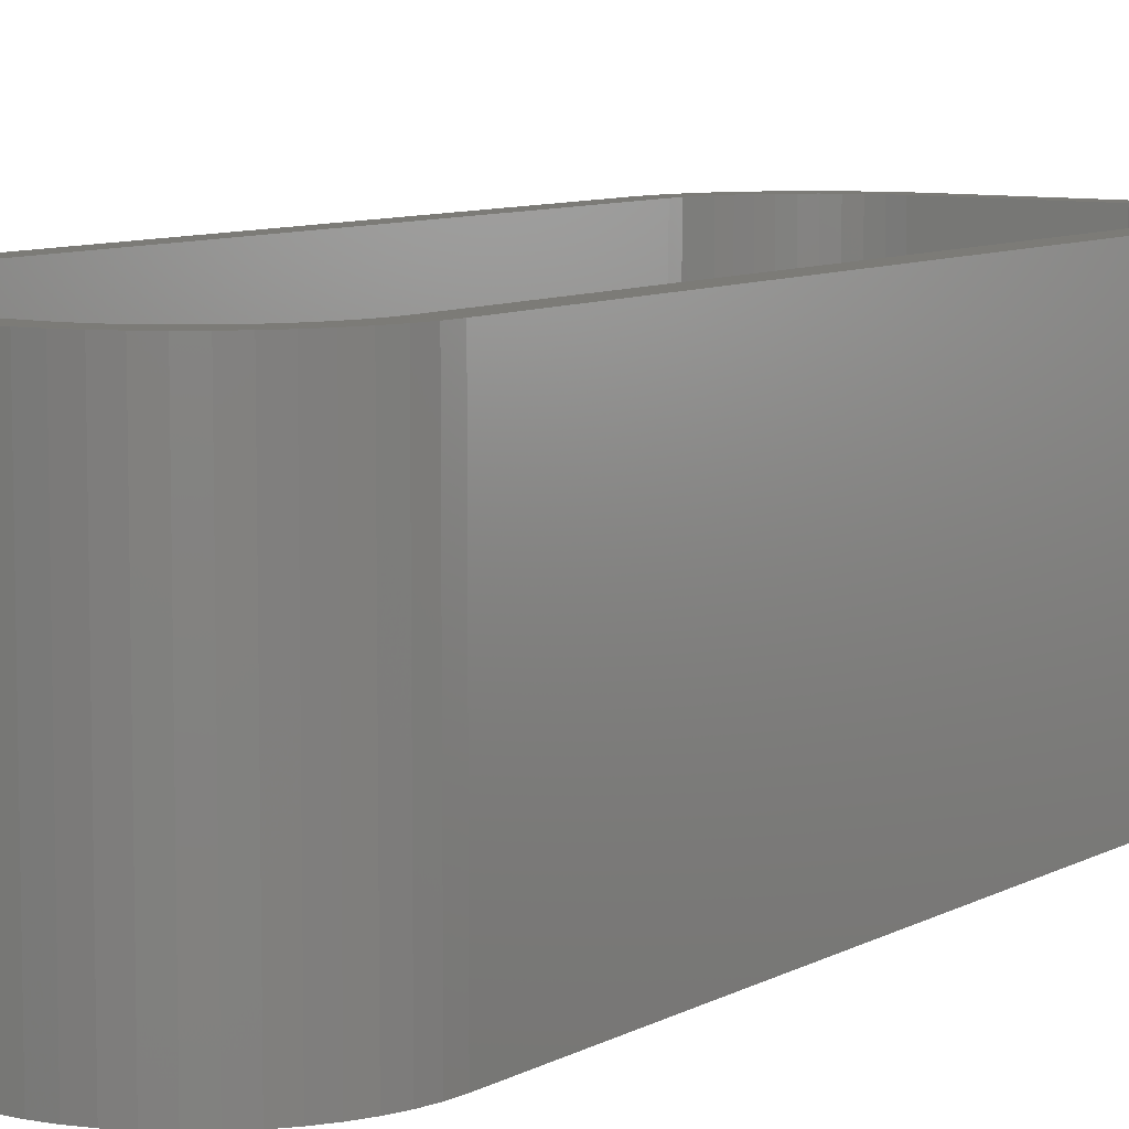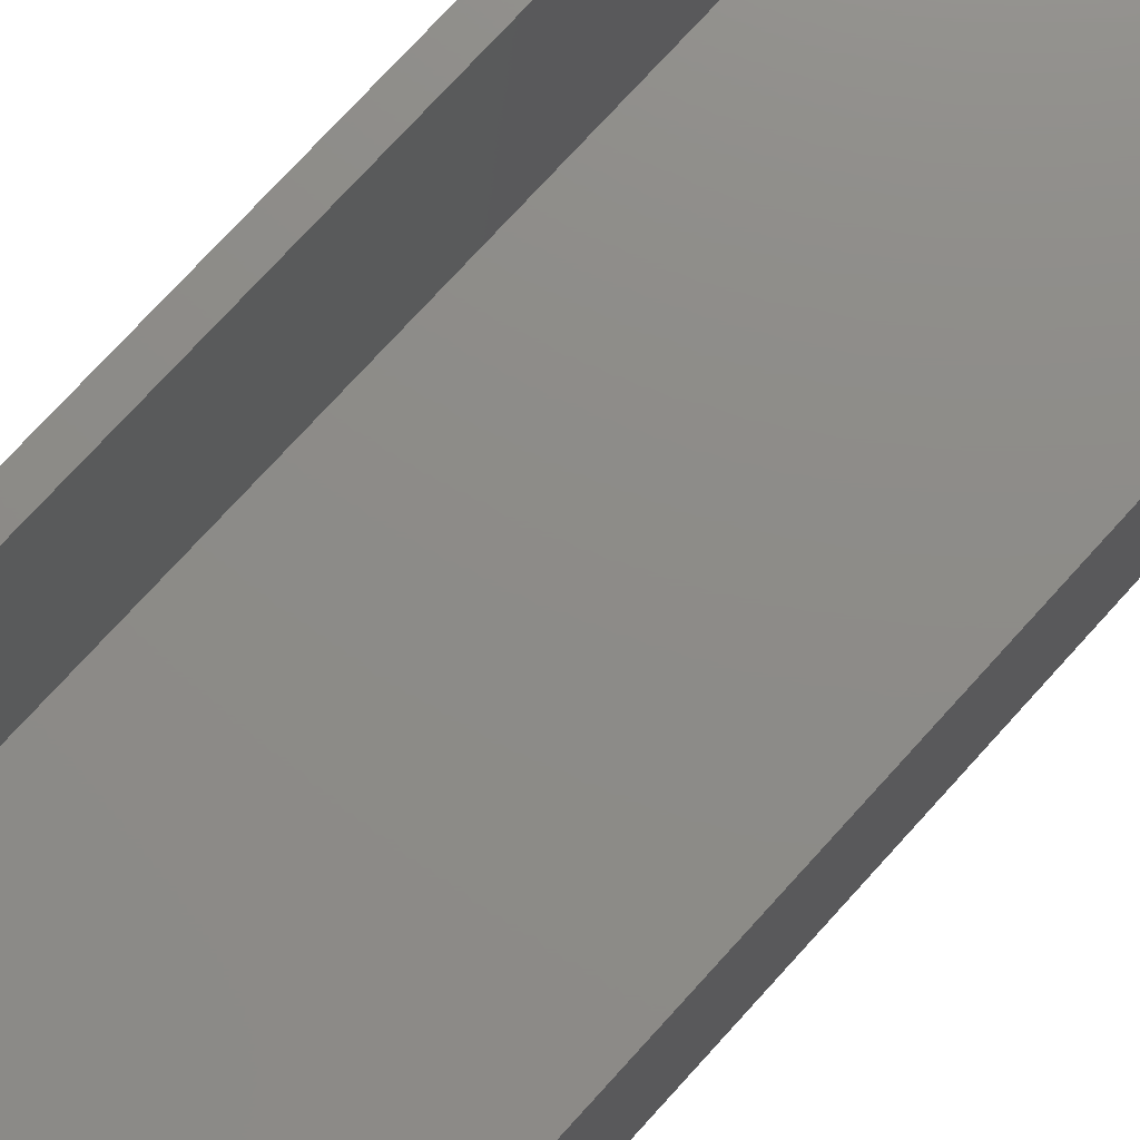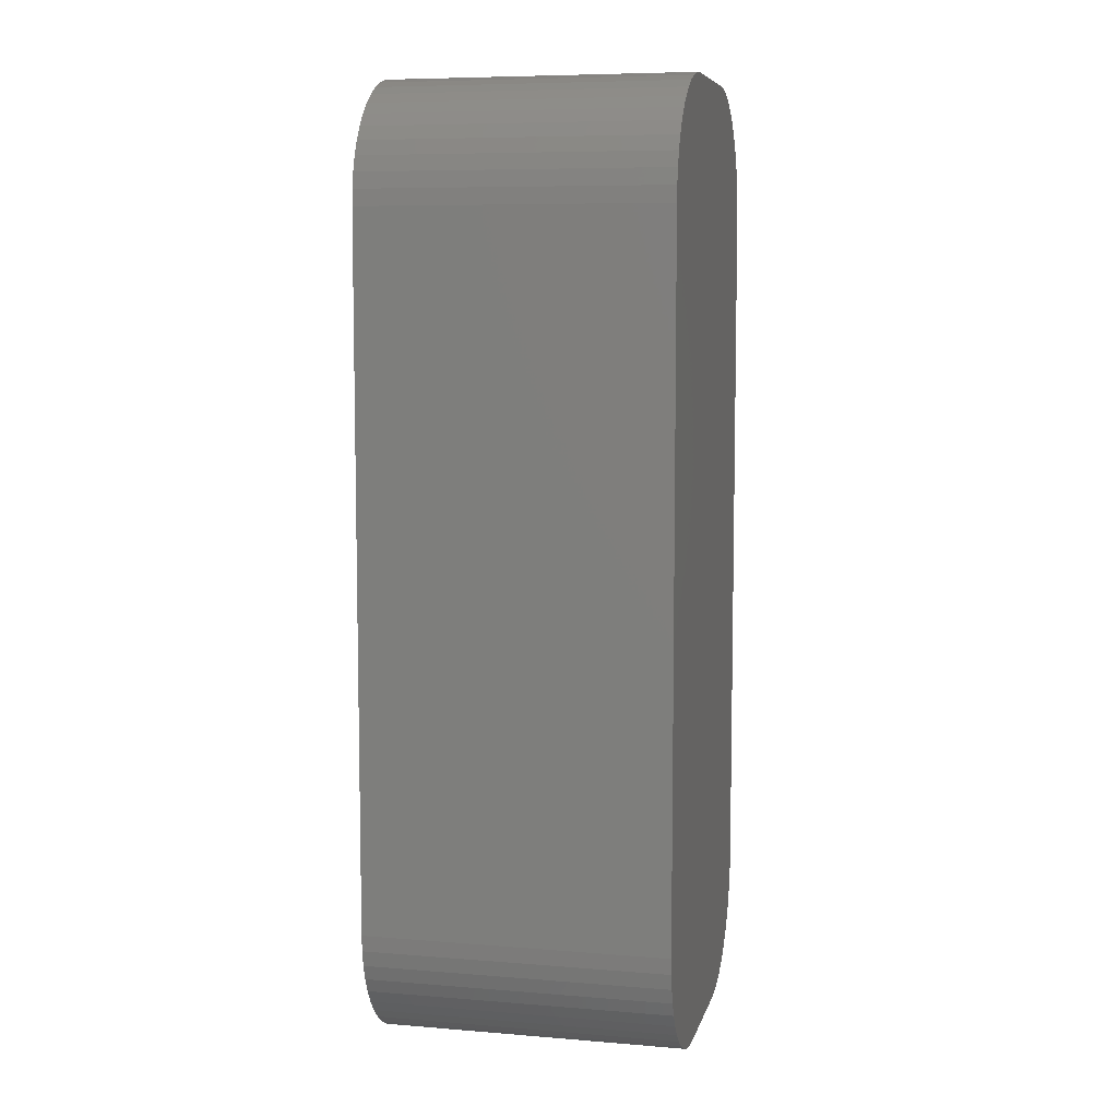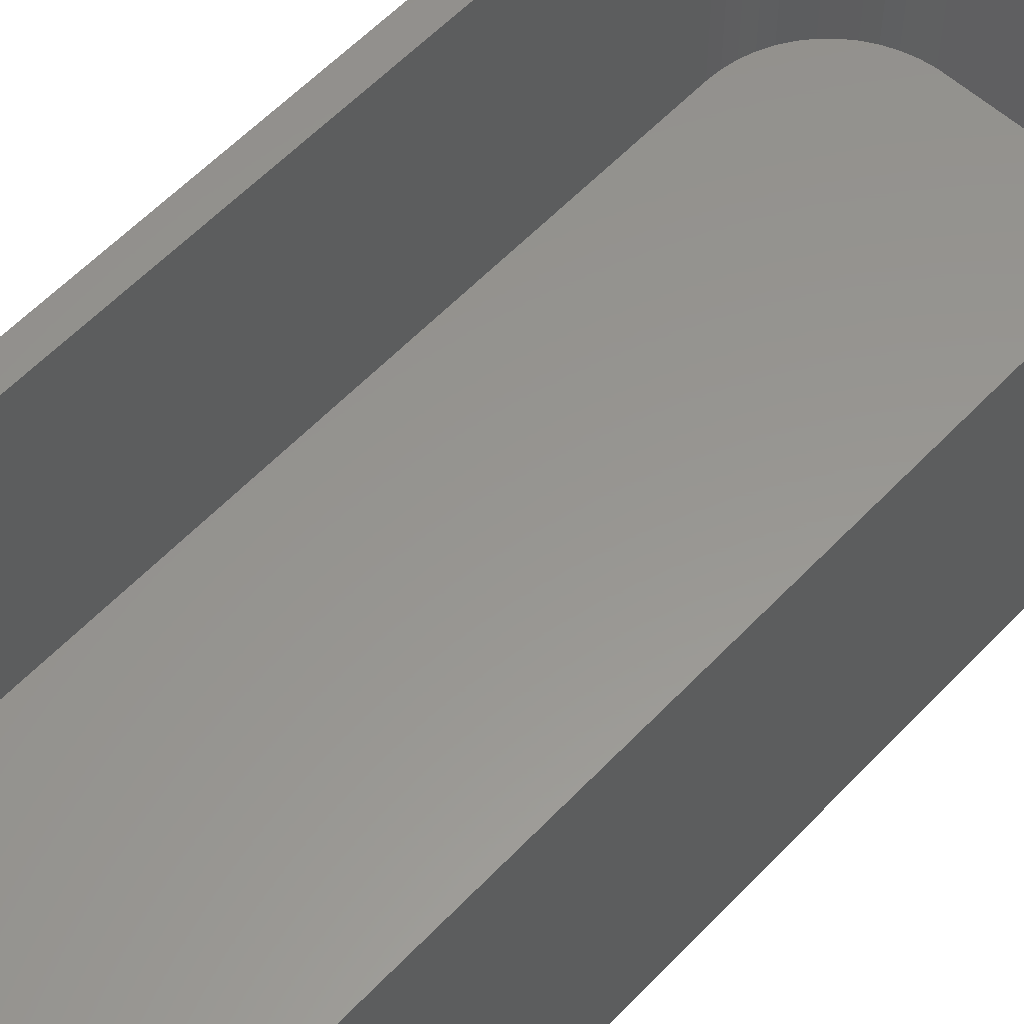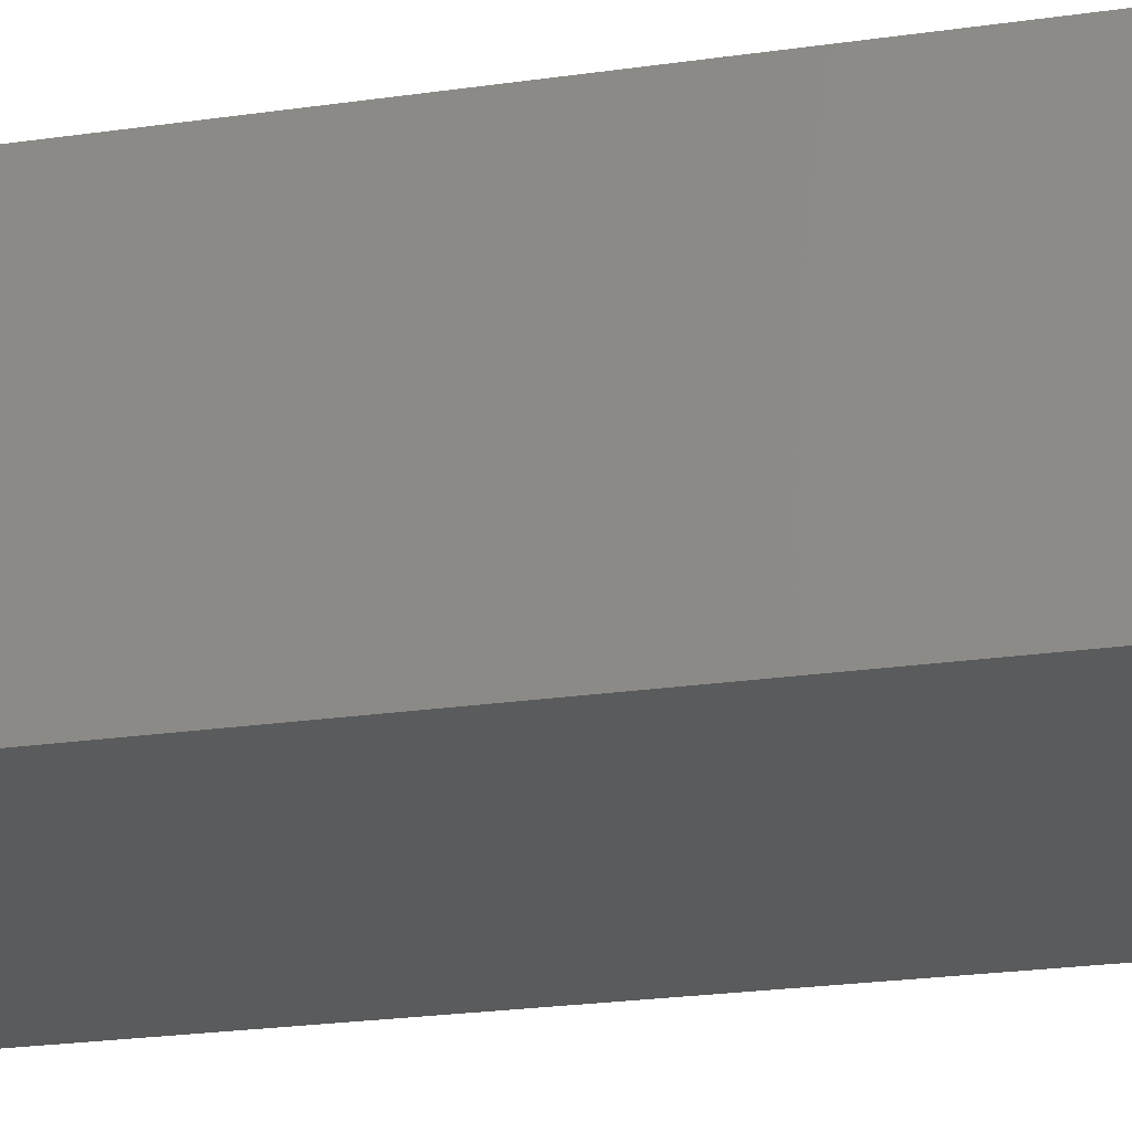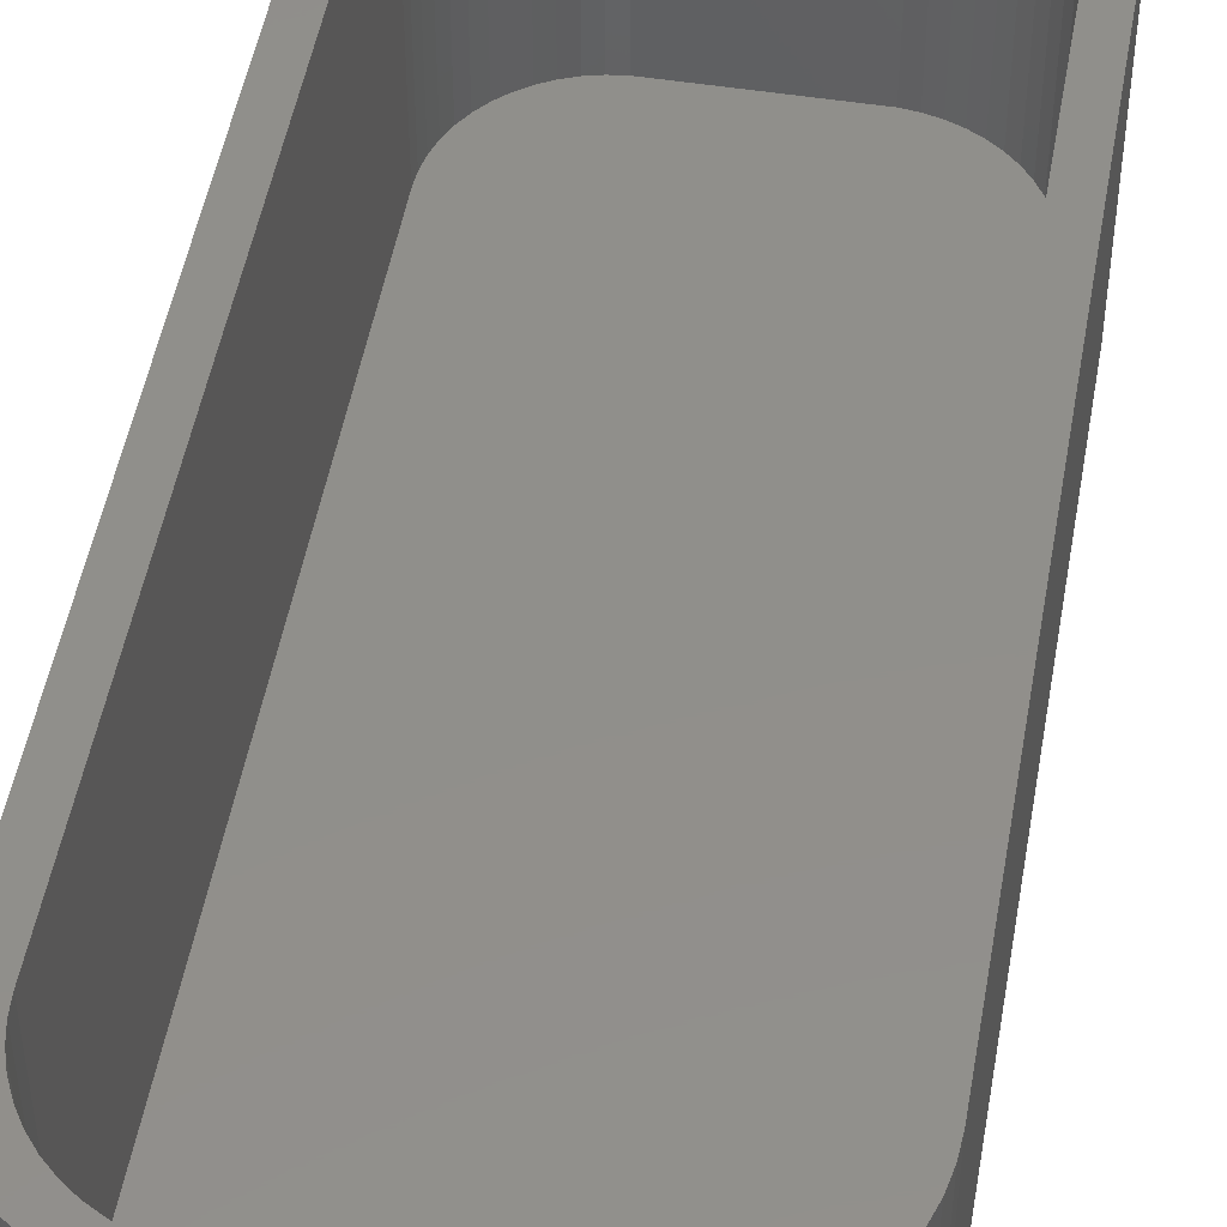
<metadata>
{"format":"stl","ext":"stl","renderer":"f3d","projection":"perspective","resolution":1024,"background":"white","views":[{"elev":8.2,"azim":-146.0,"up":"+Z"},{"elev":75.3,"azim":-137.7,"up":"+Z"},{"elev":7.4,"azim":103.1,"up":"+Y"},{"elev":57.9,"azim":-137.2,"up":"+Z"},{"elev":-25.1,"azim":-77.1,"up":"+Z"},{"elev":49.3,"azim":9.9,"up":"+Z"}]}
</metadata>
<code>
# stl→obj: 208 verts, 412 faces
v -7.5 -13.75 0
v -7.5 13.75 12
v -7.5 13.75 0
v -7.5 -13.75 12
v -7.461 -14.38 0
v -7.461 -14.38 12
v 6.5 13.75 12
v 7.5 13.75 12
v 7.461 14.38 12
v 7.5 -13.75 12
v 6.468 14.25 12
v 7.343 14.99 12
v 6.5 -13.75 12
v 6.374 14.74 12
v 7.149 15.59 12
v 7.461 -14.38 12
v 6.219 15.22 12
v 6.882 16.16 12
v 6.468 -14.25 12
v 6.005 15.68 12
v 6.545 16.69 12
v 7.343 -14.99 12
v 6.374 -14.74 12
v 5.736 16.1 12
v 6.145 17.17 12
v 5.416 16.49 12
v 5.687 17.6 12
v 5.05 16.83 12
v 5.179 17.97 12
v 4.643 17.13 12
v 4.629 18.27 12
v 4.203 17.37 12
v 4.045 18.51 12
v 3.736 17.55 12
v 3.437 18.66 12
v 3.25 17.68 12
v 2.814 18.74 12
v 2.751 17.74 12
v -2.751 17.74 12
v -2.814 18.74 12
v -3.25 17.68 12
v -3.437 18.66 12
v -3.736 17.55 12
v -4.045 18.51 12
v -4.203 17.37 12
v -4.629 18.27 12
v -4.643 17.13 12
v -5.179 17.97 12
v -5.05 16.83 12
v -5.687 17.6 12
v -5.416 16.49 12
v -6.145 17.17 12
v -5.736 16.1 12
v -6.545 16.69 12
v -6.005 15.68 12
v -6.882 16.16 12
v -6.219 15.22 12
v -7.343 14.99 12
v -6.374 14.74 12
v -7.149 15.59 12
v 7.149 -15.59 12
v 6.219 -15.22 12
v 6.882 -16.16 12
v 6.005 -15.68 12
v 6.545 -16.69 12
v 5.736 -16.1 12
v 6.145 -17.17 12
v 5.416 -16.49 12
v 5.687 -17.6 12
v 5.05 -16.83 12
v 5.179 -17.97 12
v 4.643 -17.13 12
v 4.629 -18.27 12
v 4.203 -17.37 12
v 4.045 -18.51 12
v 3.736 -17.55 12
v 3.437 -18.66 12
v 3.25 -17.68 12
v 2.814 -18.74 12
v 2.751 -17.74 12
v -2.751 -17.74 12
v -2.814 -18.74 12
v -3.25 -17.68 12
v -3.437 -18.66 12
v -3.736 -17.55 12
v -4.045 -18.51 12
v -4.203 -17.37 12
v -4.629 -18.27 12
v -4.643 -17.13 12
v -5.179 -17.97 12
v -5.05 -16.83 12
v -5.687 -17.6 12
v -5.416 -16.49 12
v -6.145 -17.17 12
v -5.736 -16.1 12
v -6.545 -16.69 12
v -6.005 -15.68 12
v -6.882 -16.16 12
v -6.219 -15.22 12
v -7.149 -15.59 12
v -6.374 -14.74 12
v -7.343 -14.99 12
v -6.468 -14.25 12
v -6.5 -13.75 12
v -6.5 13.75 12
v -6.468 14.25 12
v -7.461 14.38 12
v 7.5 13.75 0
v 7.5 -13.75 0
v 6.145 17.17 0
v 6.545 16.69 0
v 7.149 -15.59 0
v 6.882 -16.16 0
v -4.045 18.51 0
v -4.629 18.27 0
v 7.461 -14.38 0
v 7.343 -14.99 0
v -4.629 -18.27 0
v -4.045 -18.51 0
v -2.814 -18.74 0
v 2.814 -18.74 0
v 7.149 15.59 0
v 7.343 14.99 0
v 5.179 17.97 0
v 4.629 18.27 0
v 3.437 18.66 0
v 2.814 18.74 0
v -7.343 14.99 0
v -7.149 15.59 0
v -5.179 17.97 0
v -6.545 16.69 0
v -6.145 17.17 0
v -2.814 18.74 0
v -3.437 18.66 0
v 7.461 14.38 0
v 6.545 -16.69 0
v 6.145 -17.17 0
v 5.687 -17.6 0
v 6.882 16.16 0
v 5.179 -17.97 0
v 4.629 -18.27 0
v 4.045 -18.51 0
v 5.687 17.6 0
v 3.437 -18.66 0
v 4.045 18.51 0
v -3.437 -18.66 0
v -5.179 -17.97 0
v -5.687 -17.6 0
v -6.145 -17.17 0
v -6.545 -16.69 0
v -5.687 17.6 0
v -6.882 -16.16 0
v -7.149 -15.59 0
v -7.343 -14.99 0
v -6.882 16.16 0
v -7.461 14.38 0
v -6.5 13.75 2
v -6.5 -13.75 2
v 2.751 17.74 2
v 6.5 13.75 2
v 6.468 14.25 2
v 6.5 -13.75 2
v 6.374 14.74 2
v 6.219 15.22 2
v 2.751 -17.74 2
v 6.005 15.68 2
v 6.468 -14.25 2
v 5.736 16.1 2
v 6.374 -14.74 2
v 5.416 16.49 2
v 6.219 -15.22 2
v 5.05 16.83 2
v 6.005 -15.68 2
v 4.643 17.13 2
v 5.736 -16.1 2
v 4.203 17.37 2
v 5.416 -16.49 2
v 3.736 17.55 2
v 5.05 -16.83 2
v 3.25 17.68 2
v 4.643 -17.13 2
v 4.203 -17.37 2
v -2.751 17.74 2
v 3.736 -17.55 2
v -3.25 17.68 2
v 3.25 -17.68 2
v -3.736 17.55 2
v -2.751 -17.74 2
v -4.203 17.37 2
v -3.25 -17.68 2
v -4.643 17.13 2
v -3.736 -17.55 2
v -5.05 16.83 2
v -4.203 -17.37 2
v -5.416 16.49 2
v -4.643 -17.13 2
v -5.736 16.1 2
v -5.05 -16.83 2
v -6.005 15.68 2
v -5.416 -16.49 2
v -6.219 15.22 2
v -5.736 -16.1 2
v -6.374 14.74 2
v -6.005 -15.68 2
v -6.468 14.25 2
v -6.219 -15.22 2
v -6.374 -14.74 2
v -6.468 -14.25 2
f 1 2 3
f 2 1 4
f 5 4 1
f 4 5 6
f 7 8 9
f 8 7 10
f 11 9 12
f 13 10 7
f 14 12 15
f 10 13 16
f 17 15 18
f 19 16 13
f 20 18 21
f 16 19 22
f 23 22 19
f 9 11 7
f 12 14 11
f 15 17 14
f 24 21 25
f 18 20 17
f 21 24 20
f 26 25 27
f 25 26 24
f 28 27 29
f 27 28 26
f 29 30 28
f 31 30 29
f 31 32 30
f 33 32 31
f 33 34 32
f 35 34 33
f 35 36 34
f 37 36 35
f 37 38 36
f 37 39 38
f 40 39 37
f 40 41 39
f 42 41 40
f 42 43 41
f 44 43 42
f 44 45 43
f 46 45 44
f 46 47 45
f 48 47 46
f 47 48 49
f 50 49 48
f 49 50 51
f 52 51 50
f 51 52 53
f 54 53 52
f 53 54 55
f 56 55 54
f 55 56 57
f 58 59 60
f 57 60 59
f 60 57 56
f 22 23 61
f 62 61 23
f 61 62 63
f 64 63 62
f 63 64 65
f 66 65 64
f 65 66 67
f 68 67 66
f 67 68 69
f 70 69 68
f 69 70 71
f 72 71 70
f 72 73 71
f 74 73 72
f 74 75 73
f 76 75 74
f 76 77 75
f 78 77 76
f 78 79 77
f 80 79 78
f 81 79 80
f 81 82 79
f 83 82 81
f 83 84 82
f 85 84 83
f 85 86 84
f 87 86 85
f 87 88 86
f 89 88 87
f 90 89 91
f 89 90 88
f 92 91 93
f 91 92 90
f 94 93 95
f 96 95 97
f 93 94 92
f 98 97 99
f 100 99 101
f 102 101 103
f 95 96 94
f 6 103 104
f 105 2 104
f 59 58 106
f 4 104 2
f 107 106 58
f 6 104 4
f 106 107 105
f 97 98 96
f 105 107 2
f 99 100 98
f 101 102 100
f 103 6 102
f 10 108 8
f 108 10 109
f 21 110 25
f 110 21 111
f 63 112 61
f 112 63 113
f 114 46 44
f 46 114 115
f 22 116 16
f 116 22 117
f 118 86 88
f 86 118 119
f 120 79 82
f 79 120 121
f 61 117 22
f 117 61 112
f 12 122 15
f 122 12 123
f 124 31 29
f 31 124 125
f 126 37 35
f 37 126 127
f 128 60 129
f 60 128 58
f 115 48 46
f 48 115 130
f 131 52 132
f 52 131 54
f 133 42 40
f 42 133 134
f 127 40 37
f 40 127 133
f 121 109 116
f 109 1 108
f 121 116 117
f 3 108 1
f 121 117 112
f 127 108 3
f 121 112 113
f 108 127 135
f 121 113 136
f 135 127 123
f 121 136 137
f 123 127 122
f 121 137 138
f 122 127 139
f 121 138 140
f 139 127 111
f 121 140 141
f 111 127 110
f 121 141 142
f 110 127 143
f 121 142 144
f 143 127 124
f 109 121 1
f 124 127 125
f 1 121 120
f 125 127 145
f 1 120 146
f 145 127 126
f 1 146 119
f 127 3 133
f 1 119 118
f 133 3 134
f 1 118 147
f 134 3 114
f 1 147 148
f 114 3 115
f 1 148 149
f 115 3 130
f 1 149 150
f 130 3 151
f 1 150 152
f 151 3 132
f 1 152 153
f 132 3 131
f 1 153 154
f 131 3 155
f 1 154 5
f 155 3 129
f 129 3 128
f 128 3 156
f 153 102 154
f 102 153 100
f 154 6 5
f 6 154 102
f 152 100 153
f 100 152 98
f 149 96 150
f 96 149 94
f 150 98 152
f 98 150 96
f 149 92 94
f 92 149 148
f 144 75 77
f 75 144 142
f 9 123 12
f 123 9 135
f 8 135 9
f 135 8 108
f 15 139 18
f 139 15 122
f 18 111 21
f 111 18 139
f 110 27 25
f 27 110 143
f 125 33 31
f 33 125 145
f 3 107 156
f 107 3 2
f 156 58 128
f 58 156 107
f 155 54 131
f 54 155 56
f 146 82 84
f 82 146 120
f 147 88 90
f 88 147 118
f 148 90 92
f 90 148 147
f 119 84 86
f 84 119 146
f 138 67 69
f 67 138 137
f 121 77 79
f 77 121 144
f 143 29 27
f 29 143 124
f 134 44 42
f 44 134 114
f 151 52 50
f 52 151 132
f 130 50 48
f 50 130 151
f 129 56 155
f 56 129 60
f 141 71 73
f 71 141 140
f 140 69 71
f 69 140 138
f 16 109 10
f 109 16 116
f 145 35 33
f 35 145 126
f 142 73 75
f 73 142 141
f 65 113 63
f 113 65 136
f 67 136 65
f 136 67 137
f 104 157 105
f 157 104 158
f 159 160 161
f 160 157 162
f 159 161 163
f 158 162 157
f 159 163 164
f 165 162 158
f 159 164 166
f 162 165 167
f 159 166 168
f 167 165 169
f 159 168 170
f 169 165 171
f 159 170 172
f 171 165 173
f 159 172 174
f 173 165 175
f 159 174 176
f 175 165 177
f 159 176 178
f 177 165 179
f 159 178 180
f 179 165 181
f 160 159 157
f 181 165 182
f 157 159 183
f 182 165 184
f 157 183 185
f 184 165 186
f 157 185 187
f 165 158 188
f 157 187 189
f 188 158 190
f 157 189 191
f 190 158 192
f 157 191 193
f 192 158 194
f 157 193 195
f 194 158 196
f 157 195 197
f 196 158 198
f 157 197 199
f 198 158 200
f 157 199 201
f 200 158 202
f 157 201 203
f 202 158 204
f 157 203 205
f 204 158 206
f 206 158 207
f 207 158 208
f 171 23 169
f 23 171 62
f 162 7 160
f 7 162 13
f 103 158 104
f 158 103 208
f 165 81 80
f 81 165 188
f 173 62 171
f 62 173 64
f 160 11 161
f 11 160 7
f 59 201 57
f 201 59 203
f 105 205 106
f 205 105 157
f 192 87 85
f 87 192 194
f 167 13 162
f 13 167 19
f 169 19 167
f 19 169 23
f 106 203 59
f 203 106 205
f 178 32 34
f 32 178 176
f 176 30 32
f 30 176 174
f 183 38 39
f 38 183 159
f 185 39 41
f 39 185 183
f 189 43 45
f 43 189 187
f 177 66 175
f 66 177 68
f 177 70 68
f 70 177 179
f 186 80 78
f 80 186 165
f 194 89 87
f 89 194 196
f 97 206 99
f 206 97 204
f 159 36 38
f 36 159 180
f 180 34 36
f 34 180 178
f 172 26 28
f 26 172 170
f 168 26 170
f 26 168 24
f 163 17 164
f 17 163 14
f 161 14 163
f 14 161 11
f 187 41 43
f 41 187 185
f 195 49 51
f 49 195 193
f 53 195 51
f 195 53 197
f 57 199 55
f 199 57 201
f 175 64 173
f 64 175 66
f 179 72 70
f 72 179 181
f 182 76 74
f 76 182 184
f 184 78 76
f 78 184 186
f 190 85 83
f 85 190 192
f 198 93 91
f 93 198 200
f 93 202 95
f 202 93 200
f 99 207 101
f 207 99 206
f 101 208 103
f 208 101 207
f 174 28 30
f 28 174 172
f 166 24 168
f 24 166 20
f 164 20 166
f 20 164 17
f 191 45 47
f 45 191 189
f 193 47 49
f 47 193 191
f 55 197 53
f 197 55 199
f 181 74 72
f 74 181 182
f 188 83 81
f 83 188 190
f 196 91 89
f 91 196 198
f 95 204 97
f 204 95 202

</code>
